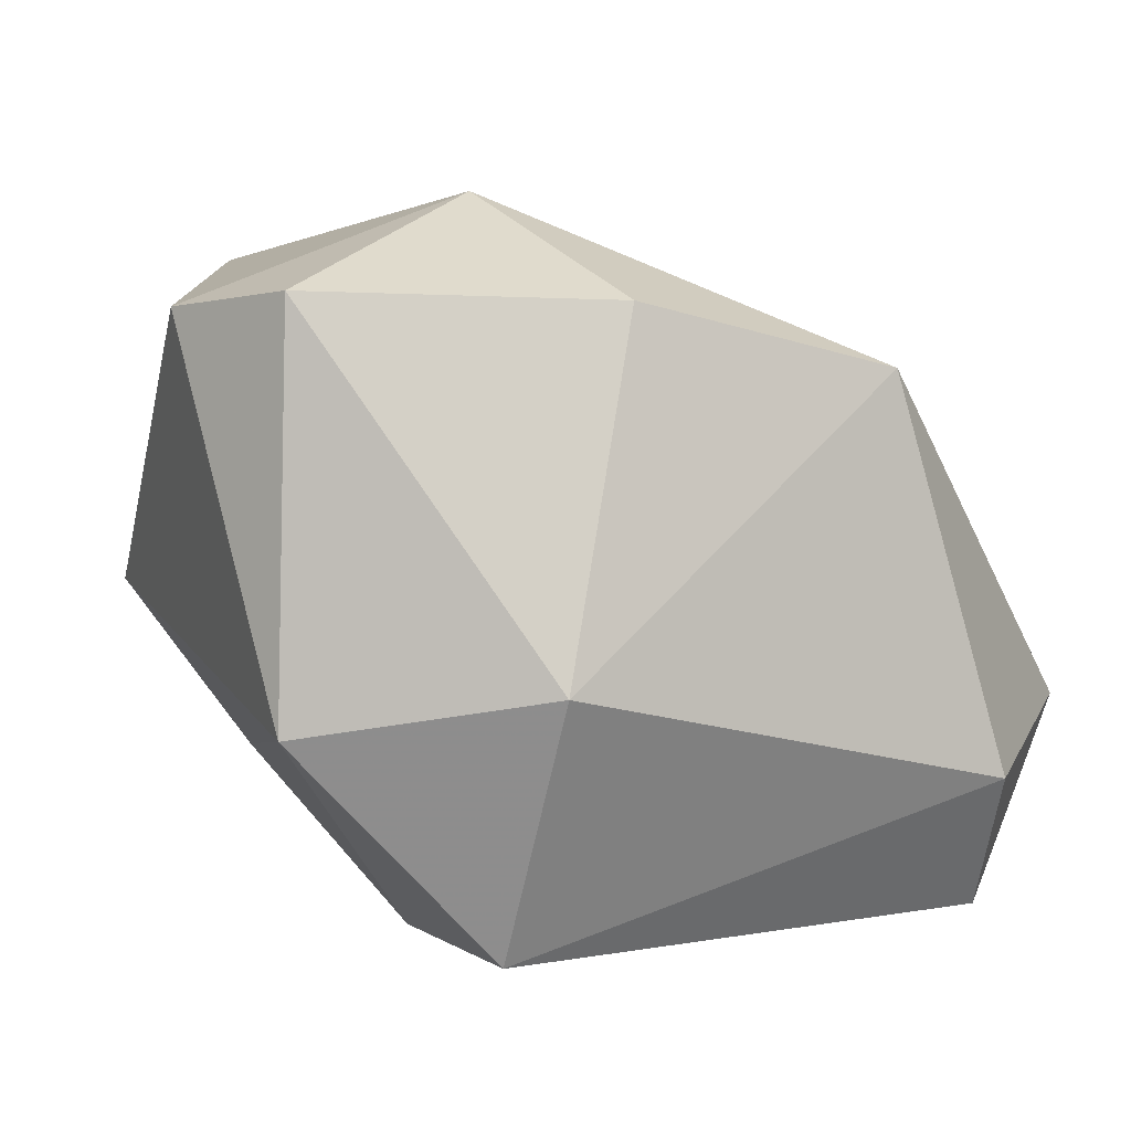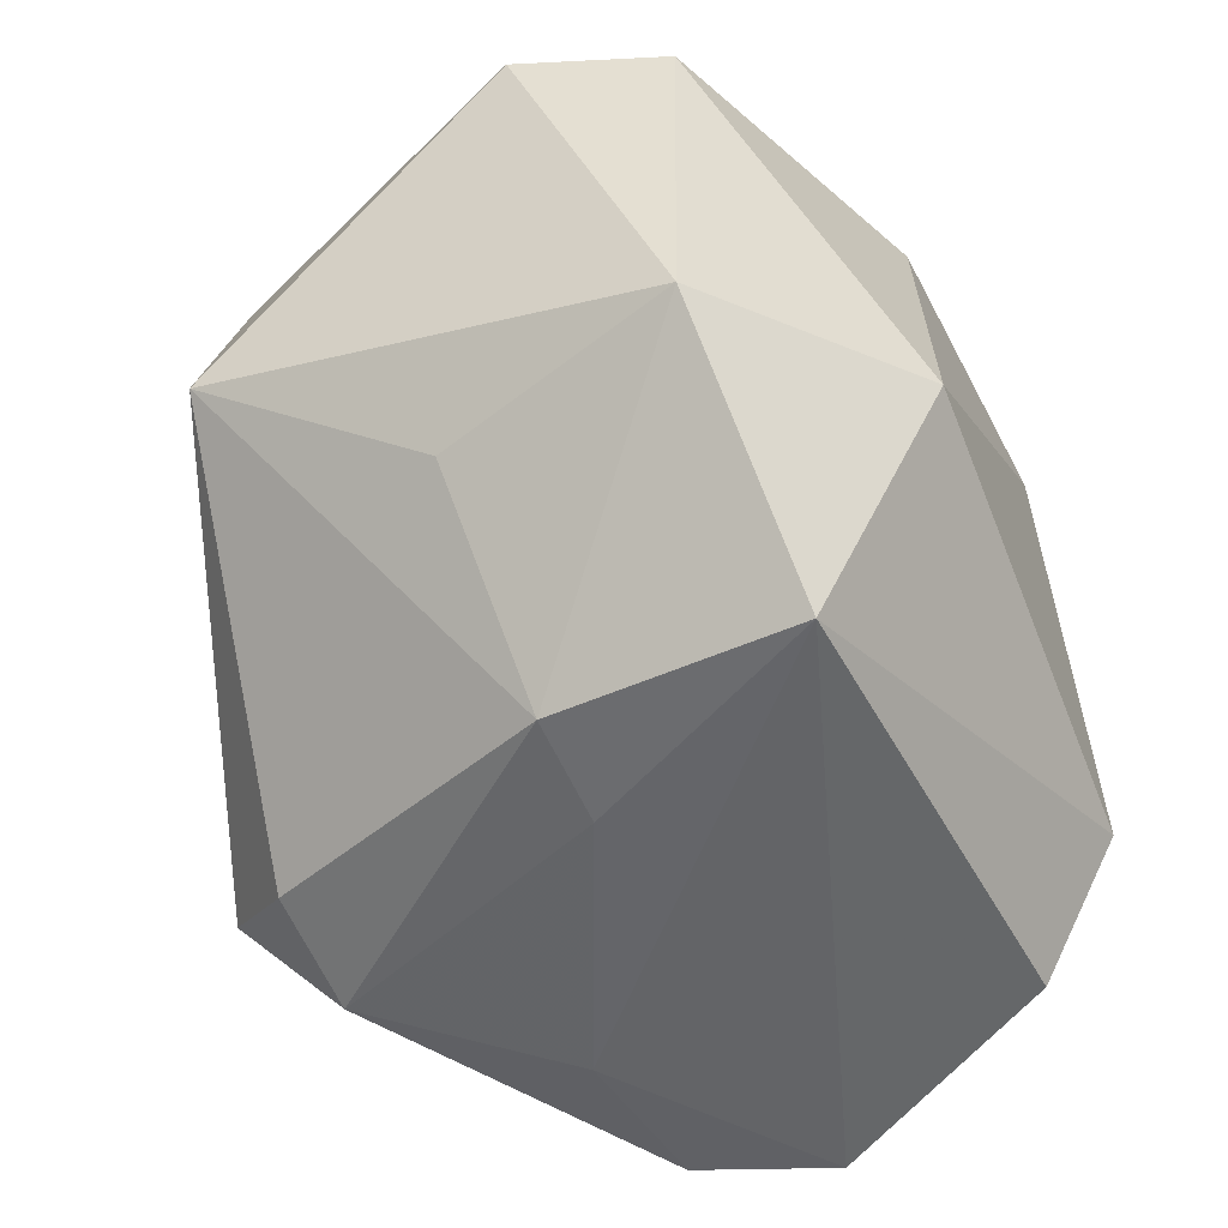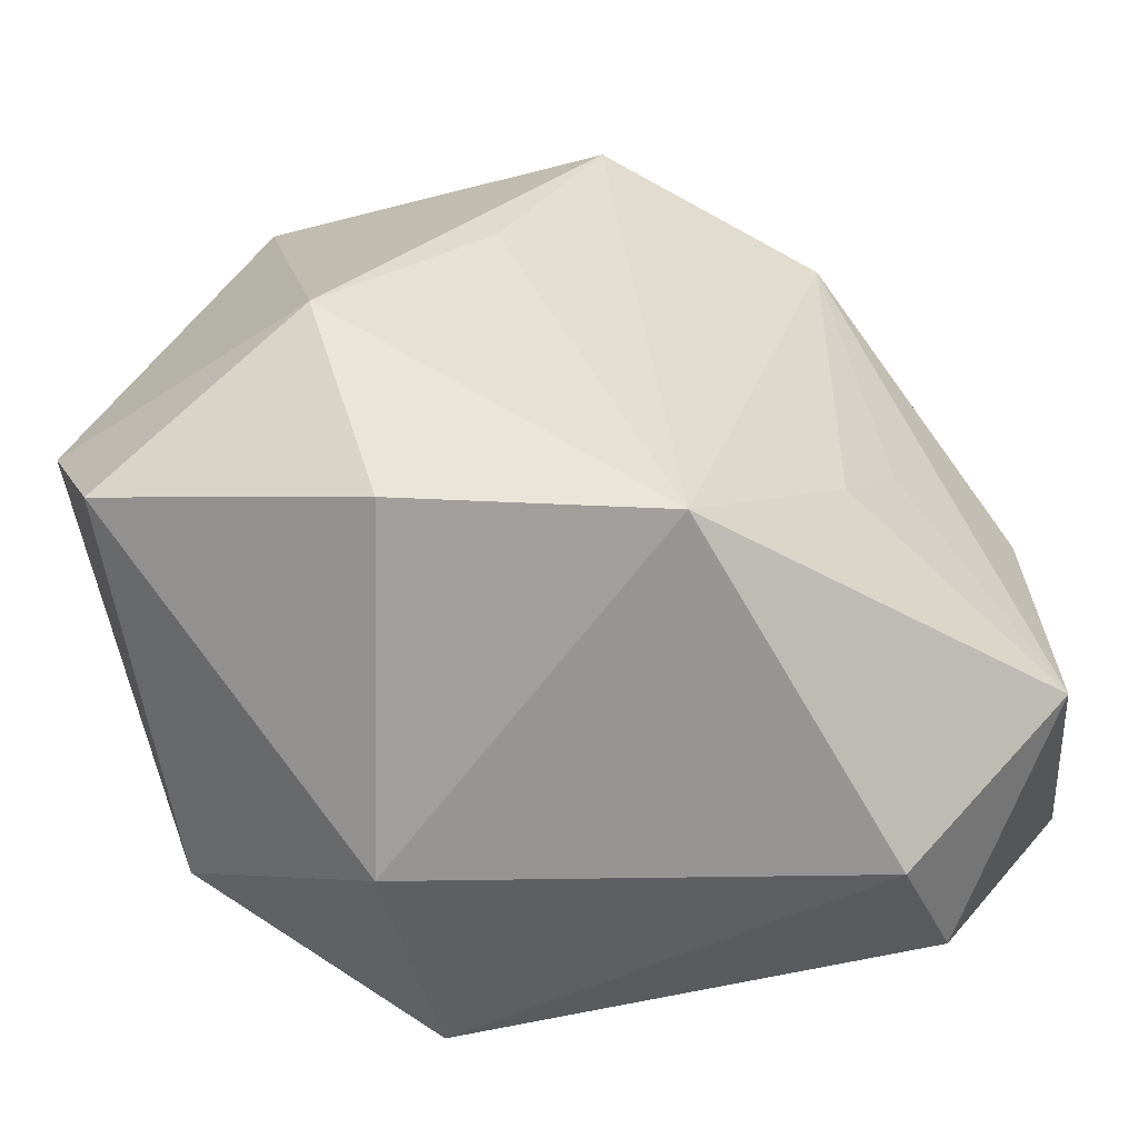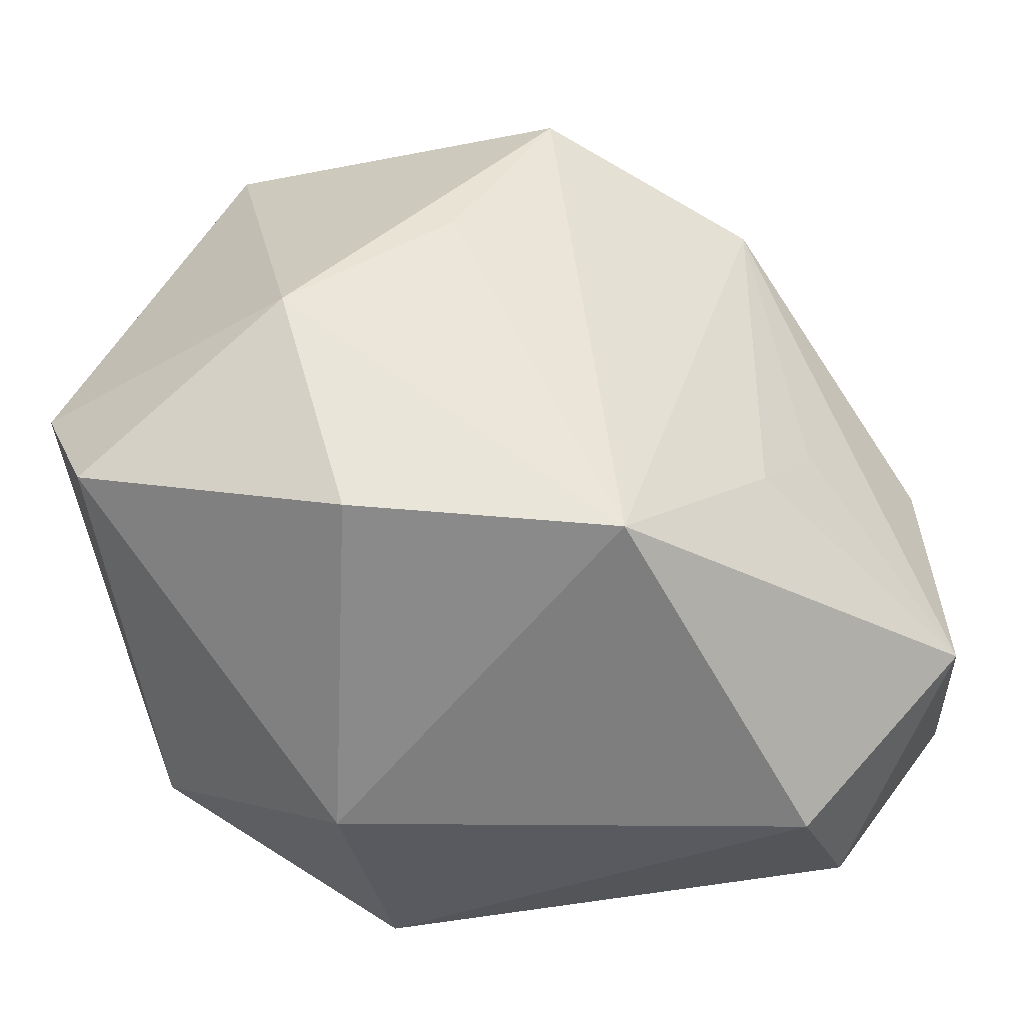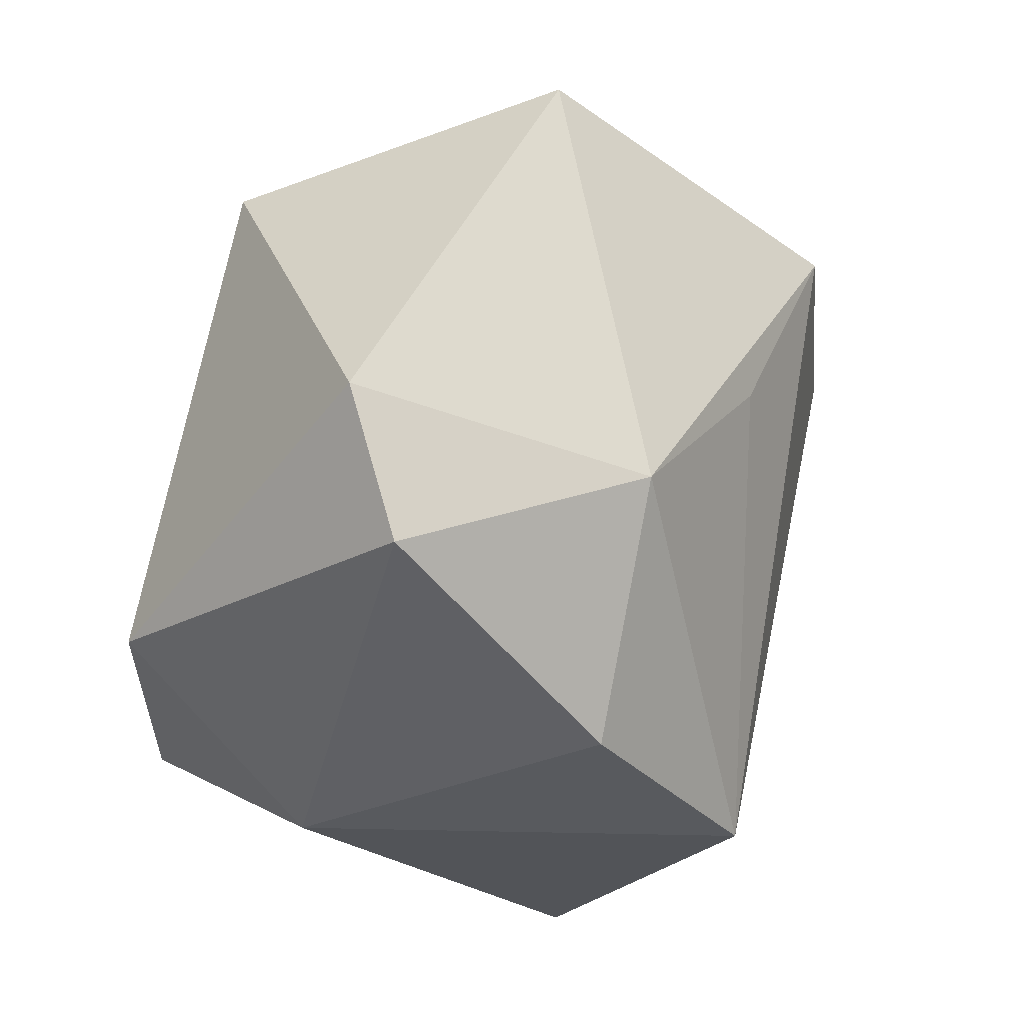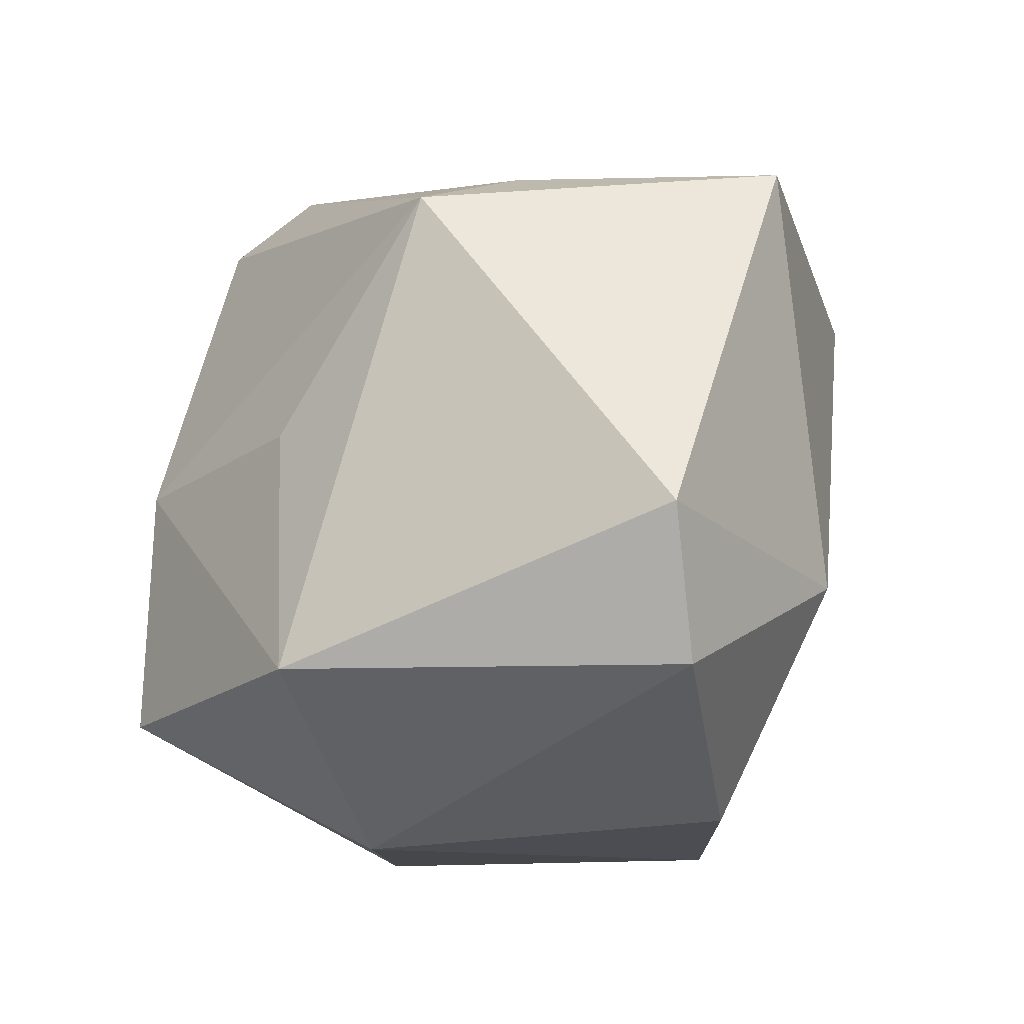
<metadata>
{"format":"obj","ext":"obj","renderer":"f3d","projection":"perspective","resolution":1024,"background":"white","views":[{"elev":1.3,"azim":-28.0,"up":"+Z"},{"elev":-51.6,"azim":-67.6,"up":"+Z"},{"elev":-67.5,"azim":11.8,"up":"+Y"},{"elev":-59.4,"azim":10.5,"up":"+Y"},{"elev":-23.1,"azim":-44.7,"up":"+Y"},{"elev":-10.5,"azim":-78.7,"up":"+Y"}]}
</metadata>
<code>
v 0.03732 0.00947 -0.0322
v -0.006185 0.0005528 -0.03308
v -0.01927 -0.03589 -0.008276
v -0.01137 -0.03299 0.02575
v -0.01915 -0.02327 -0.03294
v 0.0299 0.01942 0.02148
v -0.004374 0.03733 0.003177
v 0.01413 -0.03589 0.02043
v 0.0443 -0.01984 -0.01079
v 0.0004131 0.003943 0.03602
v 0.007223 0.02961 -0.0314
v -0.04383 -0.006316 0.02585
v 0.01103 0.03786 -0.01007
v 0.02773 -0.01717 0.01219
v -0.03255 0.003609 -0.01451
v 0.01169 0.02859 0.02694
v -0.01753 0.0007246 -0.03246
v 0.04352 0.003208 -0.005346
v 0.00281 0.03881 -0.02202
v -0.0376 0.02542 0.0007396
v 0.03104 0.03555 0.0005473
v -0.00433 0.03052 -0.02829
v 0.01097 0.02252 0.03702
v 0.0292 -0.02719 -0.03002
v 0.02085 0.01194 -0.03308
v -0.01625 -0.01056 0.03726
v -0.02713 0.03006 0.008155
v 0.02637 -0.03589 -0.01712
v -0.03915 -0.02005 -0.01221
v -0.03856 -0.02043 0.02647
v 0.04256 -0.003923 -0.03212
v 0.0326 -0.0084 0.008877
v -0.02466 0.02971 0.03381
f 12 26 33
f 12 33 20
f 10 26 8
f 30 26 12
f 8 3 28
f 28 3 5
f 12 20 29
f 29 30 12
f 5 3 29
f 3 30 29
f 19 20 27
f 27 20 33
f 18 21 6
f 33 21 7
f 19 27 7
f 7 27 33
f 25 31 5
f 15 29 20
f 22 20 19
f 19 11 22
f 1 18 31
f 21 18 1
f 31 25 1
f 1 25 11
f 19 21 1
f 1 11 19
f 16 21 33
f 23 33 26
f 26 10 23
f 23 16 33
f 23 8 6
f 23 10 8
f 6 21 23
f 21 16 23
f 4 3 8
f 4 30 3
f 8 26 4
f 26 30 4
f 8 28 9
f 31 18 9
f 6 32 9
f 9 18 6
f 5 31 24
f 24 28 5
f 31 9 24
f 24 9 28
f 13 21 19
f 19 7 13
f 13 7 21
f 2 25 5
f 11 25 2
f 17 15 20
f 20 22 17
f 5 29 17
f 29 15 17
f 17 2 5
f 17 22 11
f 11 2 17
f 8 9 14
f 14 9 32
f 6 8 14
f 14 32 6

</code>
